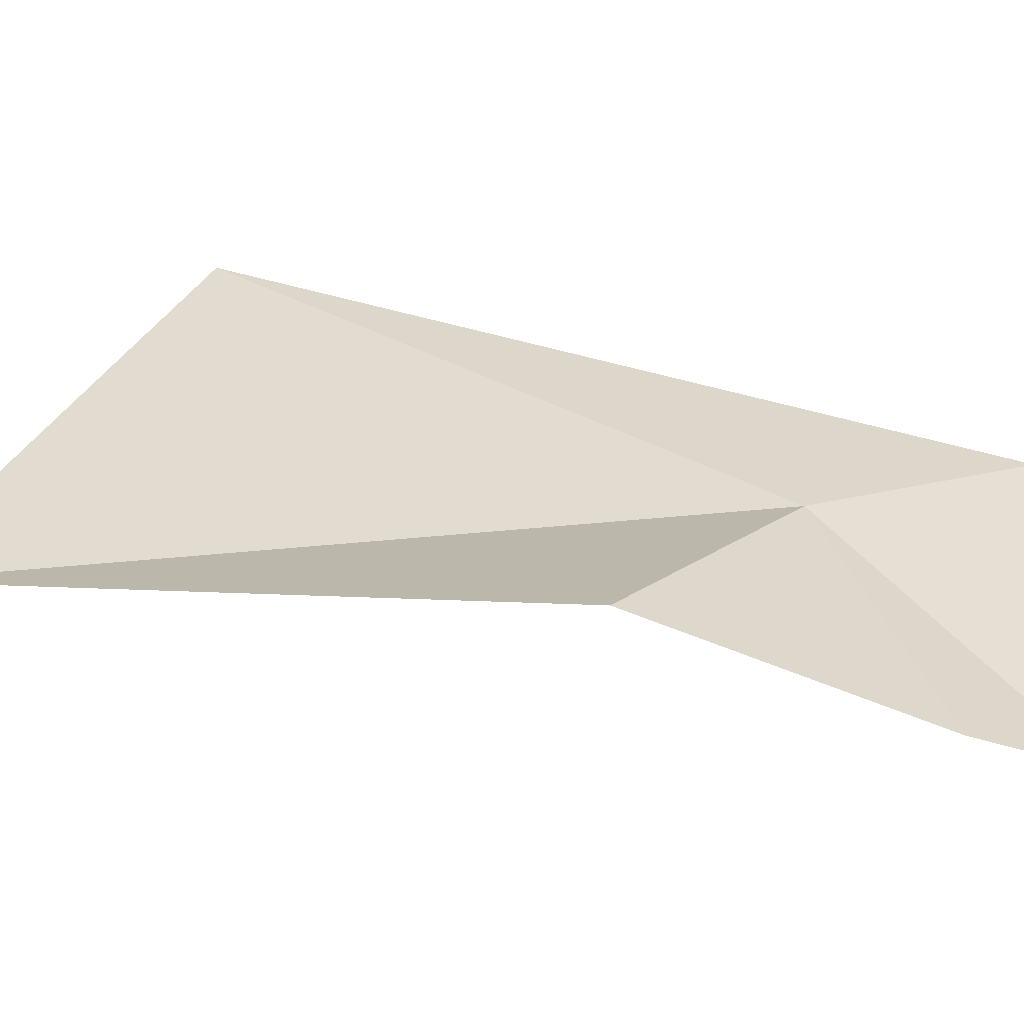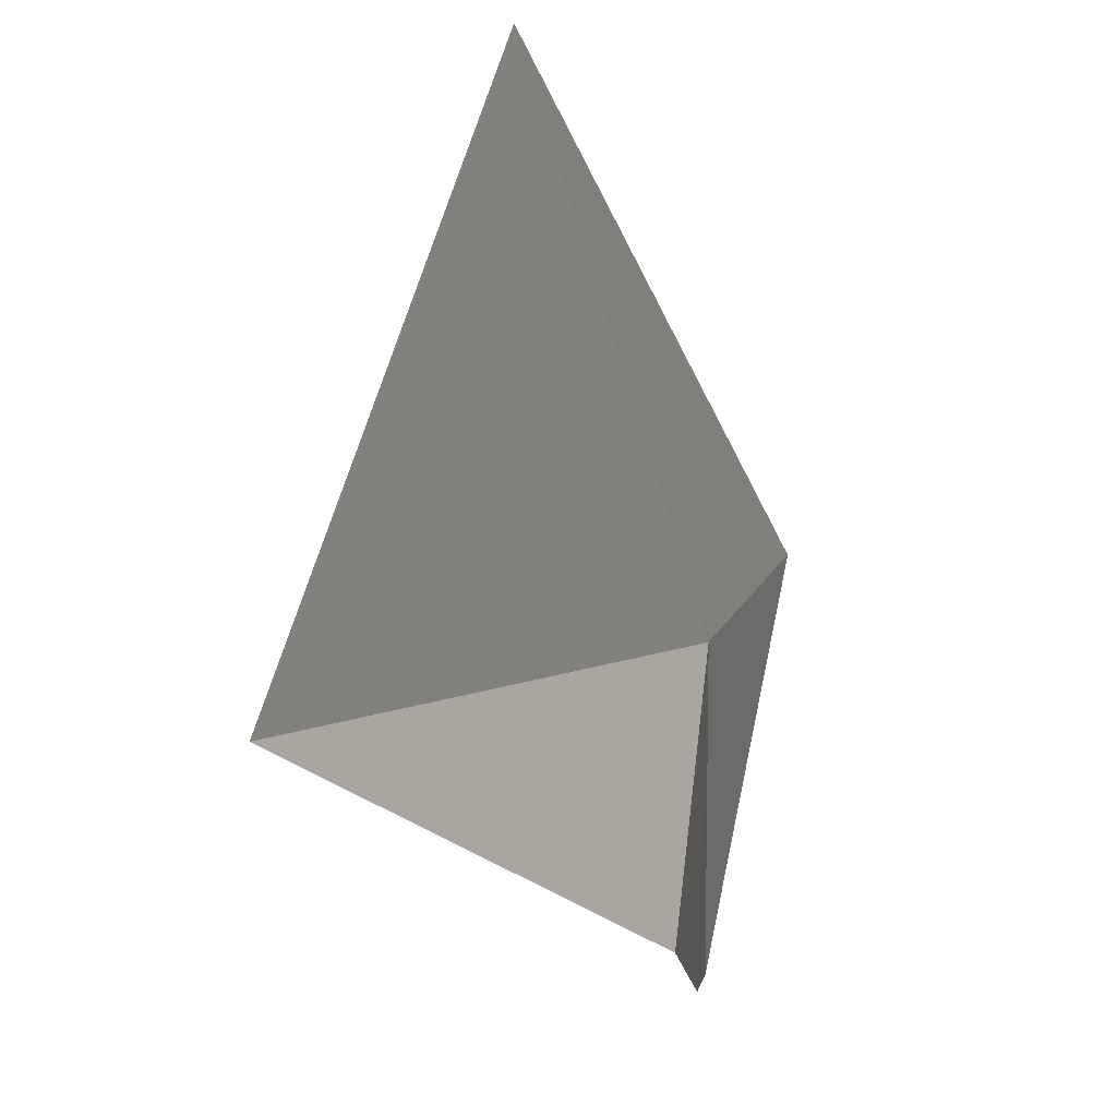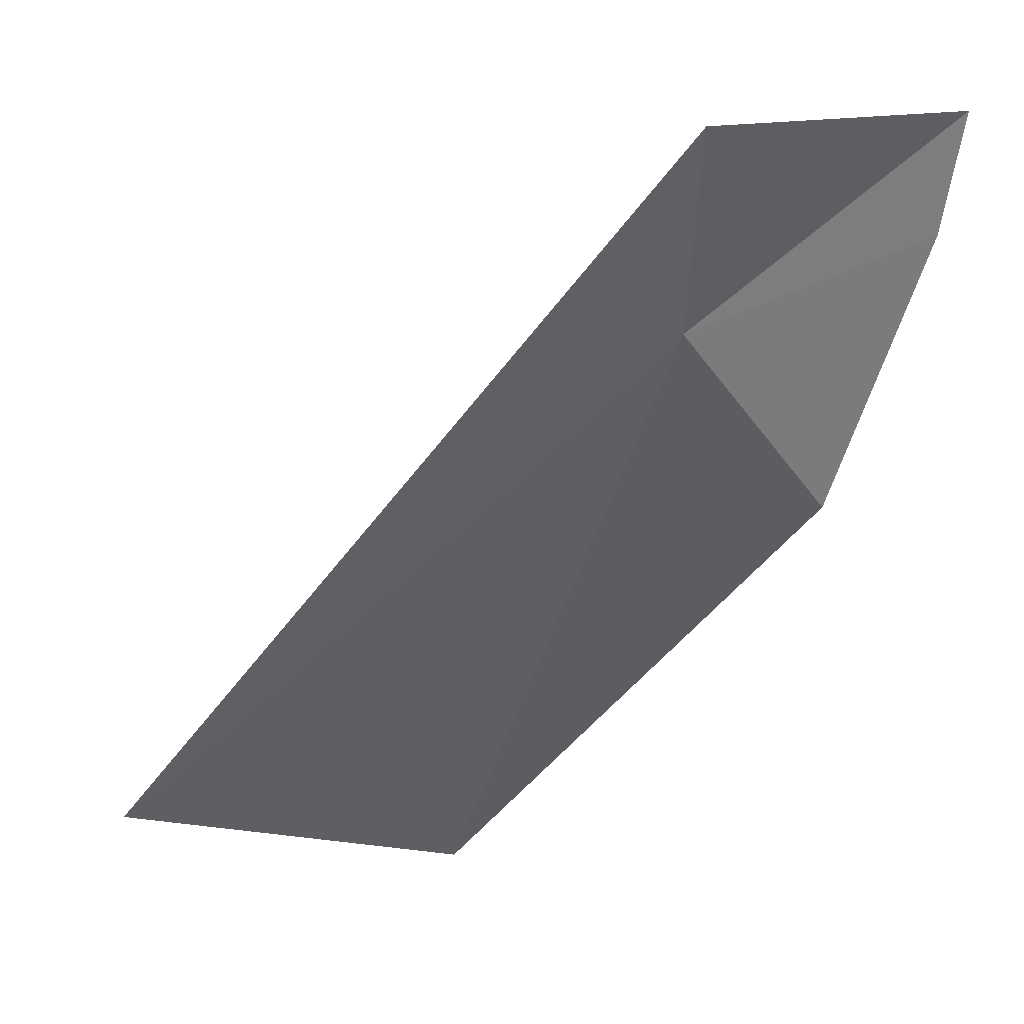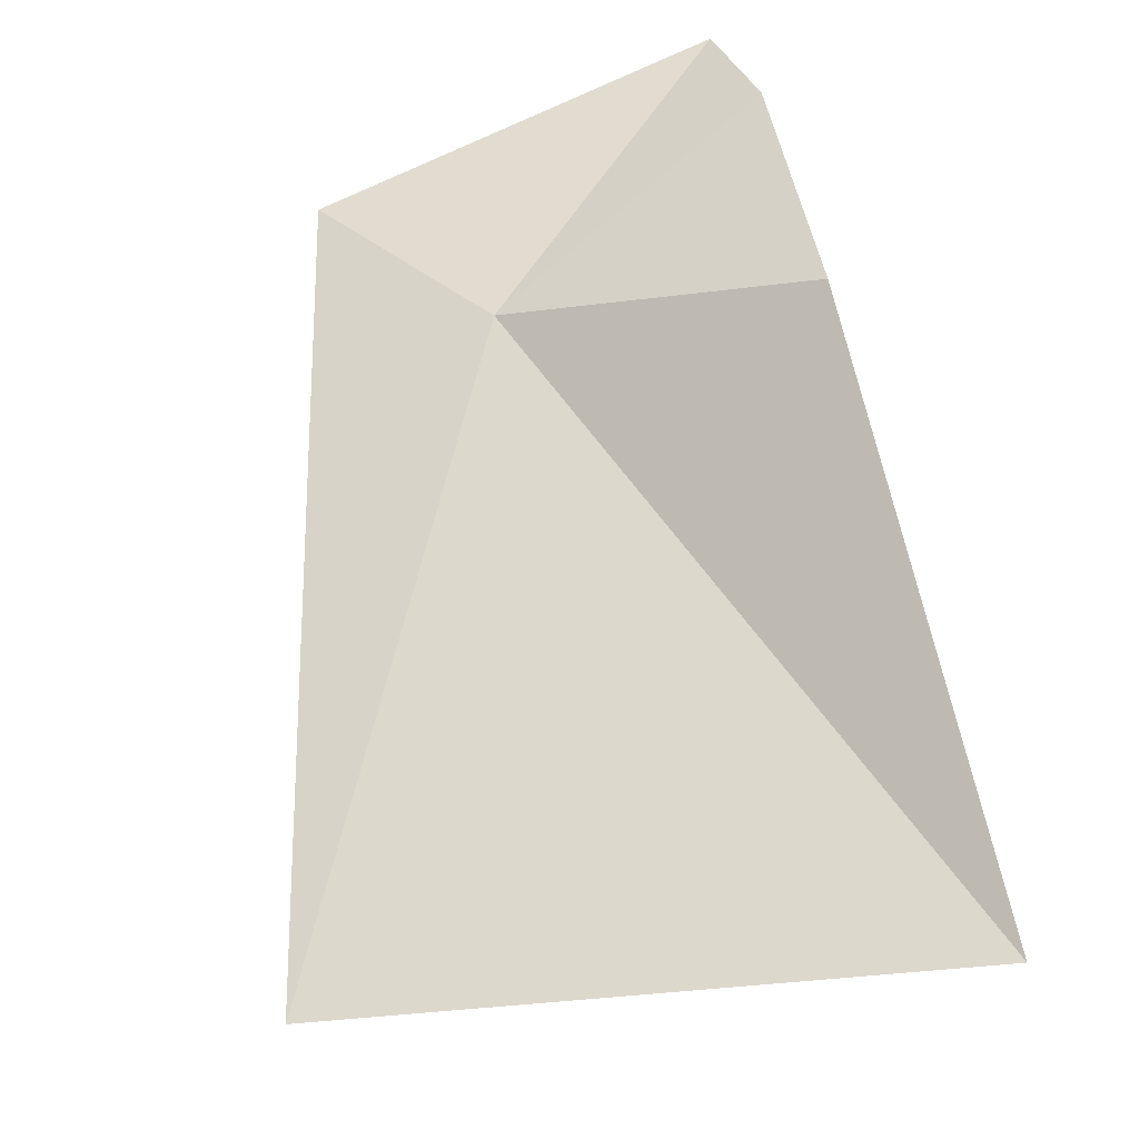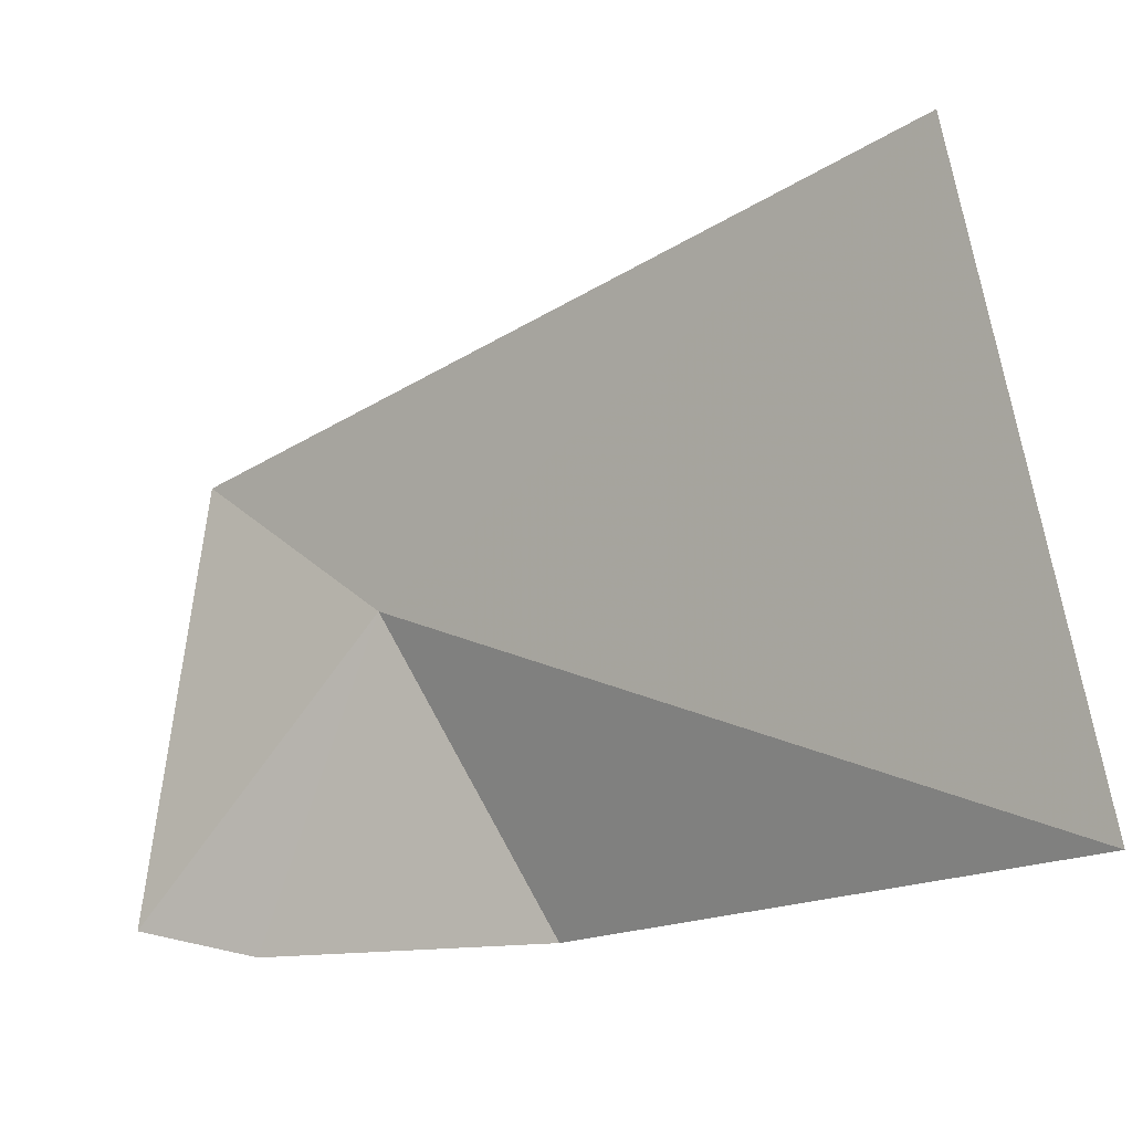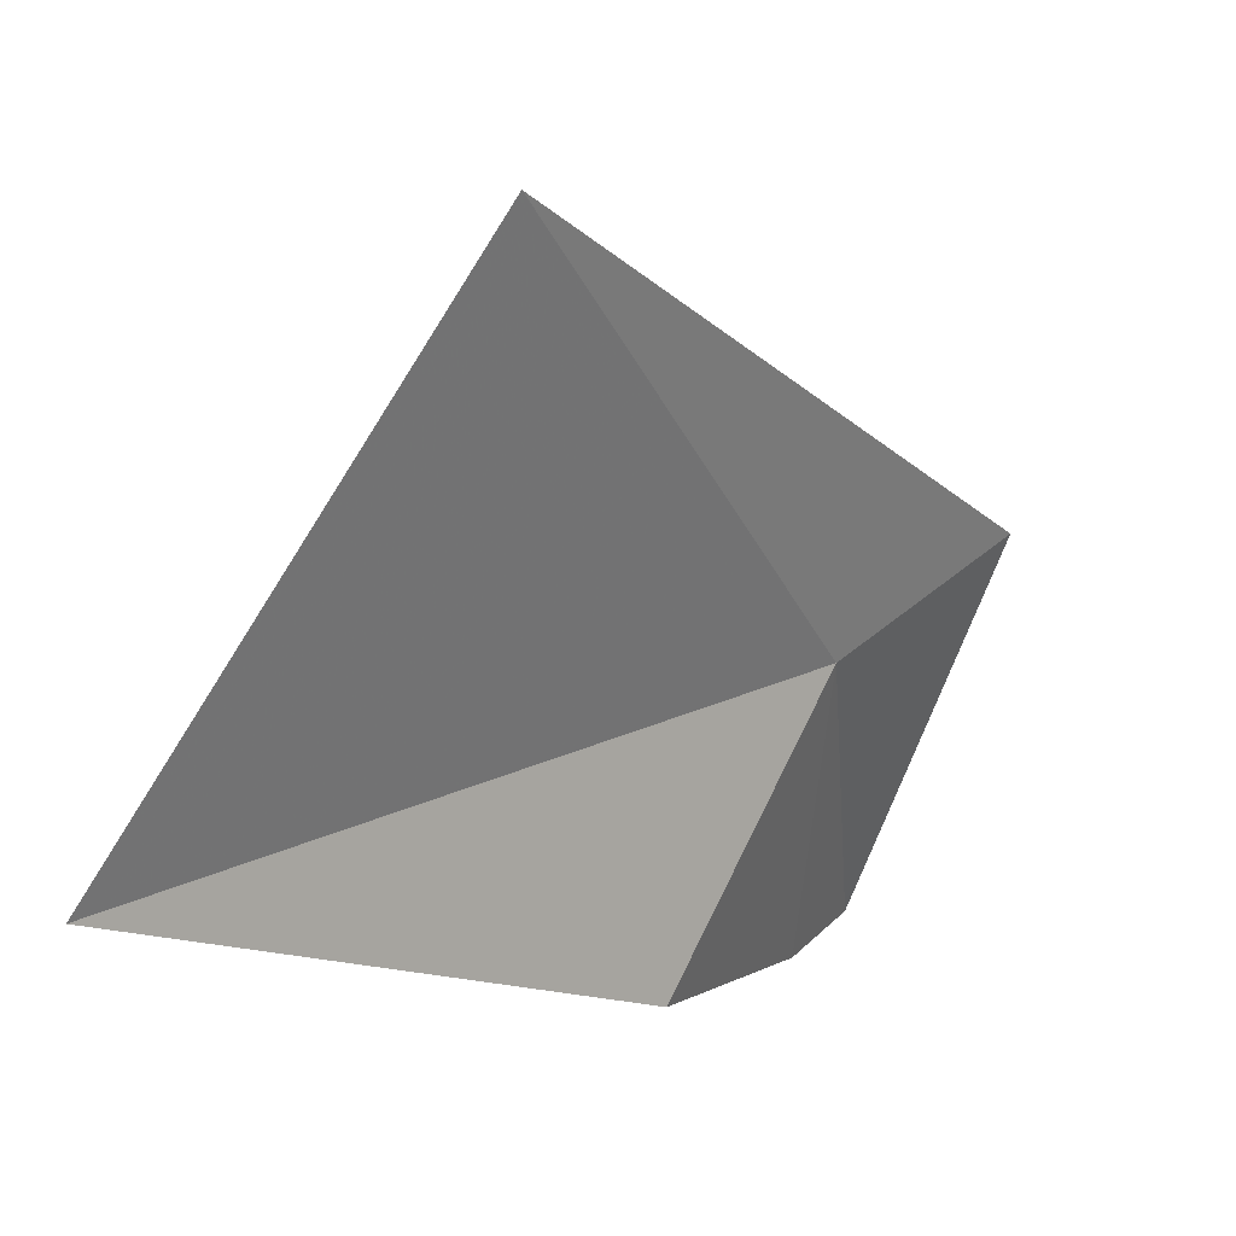
<metadata>
{"format":"obj","ext":"obj","renderer":"f3d","projection":"perspective","resolution":1024,"background":"white","views":[{"elev":-65.0,"azim":44.9,"up":"+Z"},{"elev":-8.5,"azim":-19.5,"up":"+Z"},{"elev":-0.0,"azim":51.8,"up":"+Y"},{"elev":-73.6,"azim":121.6,"up":"+Y"},{"elev":0.8,"azim":-90.4,"up":"+Z"},{"elev":-76.3,"azim":-10.9,"up":"+Y"}]}
</metadata>
<code>
v -18.19 1.02 42.46
v -15.33 4.107 44.54
v -24.55 -7.448 49.95
v -28.65 -9.427 39.61
v -20.03 -1.989 37.17
v -16.55 5.268 36.9
v -17.6 3.095 36.59
f 1 3 2
f 1 4 3
f 1 5 4
f 1 2 6
f 1 6 7
f 1 7 5

</code>
